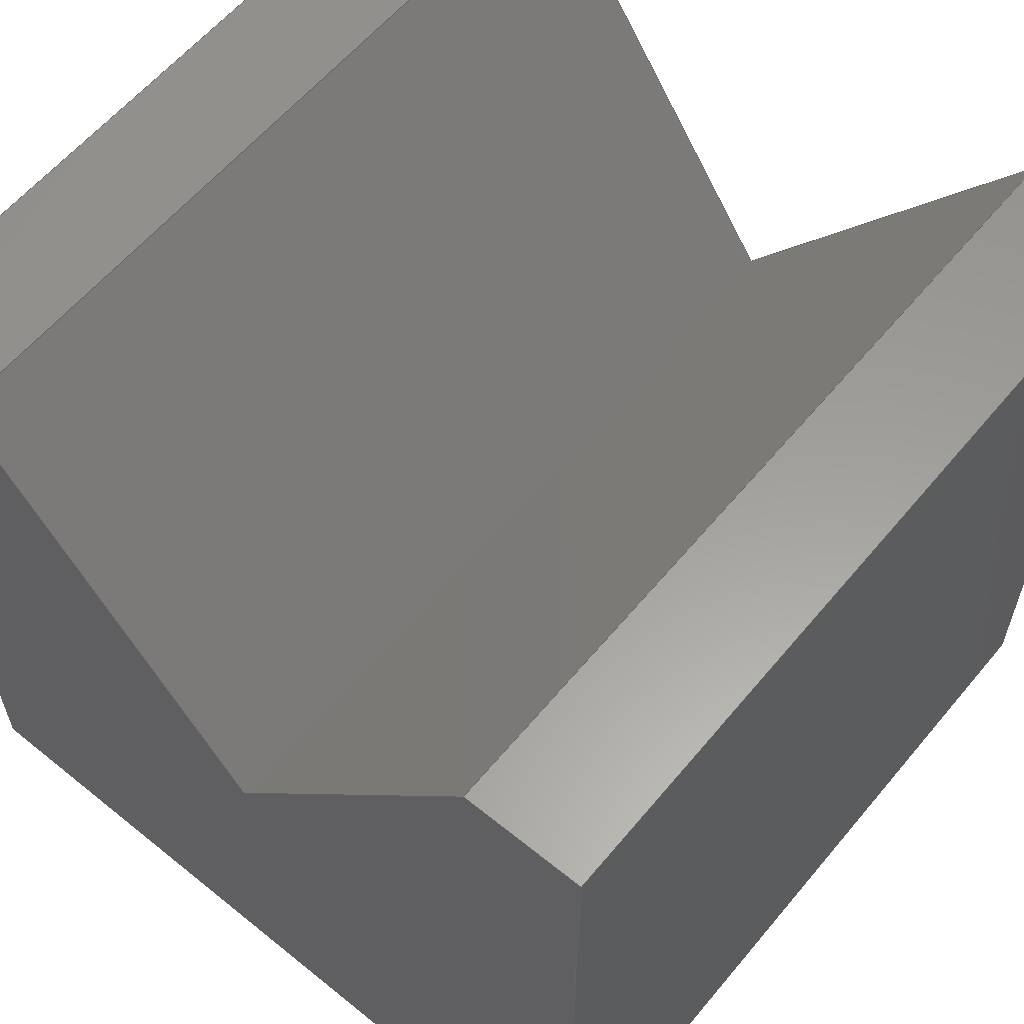
<metadata>
{"format":"step","ext":"step","renderer":"f3d","projection":"perspective","resolution":1024,"background":"white","views":[{"elev":60.2,"azim":-140.4,"up":"+Y"}]}
</metadata>
<code>
ISO-10303-21;
DATA;
#1 = PERSON_AND_ORGANIZATION_ROLE ( 'design_supplier' ) ;
#2 = ORIENTED_EDGE ( 'NONE', *, *, #310, .T. ) ;
#3 = COORDINATED_UNIVERSAL_TIME_OFFSET ( 0, 0, .AHEAD. ) ;
#4 = PERSON_AND_ORGANIZATION_ROLE ( 'creator' ) ;
#5 = EDGE_LOOP ( 'NONE', ( #79, #261, #177, #335 ) ) ;
#6 = LINE ( 'NONE', #20, #258 ) ;
#7 = CARTESIAN_POINT ( 'NONE',  ( 50, 0, 50 ) ) ;
#8 = ORIENTED_EDGE ( 'NONE', *, *, #281, .T. ) ;
#9 = LINE ( 'NONE', #138, #328 ) ;
#10 = ADVANCED_FACE ( 'NONE', ( #157 ), #136, .F. ) ;
#11 = ORIENTED_EDGE ( 'NONE', *, *, #251, .F. ) ;
#12 = VECTOR ( 'NONE', #178, 1000 ) ;
#13 = CARTESIAN_POINT ( 'NONE',  ( 50, 100, -50 ) ) ;
#14 = ORIENTED_EDGE ( 'NONE', *, *, #65, .T. ) ;
#15 = LINE ( 'NONE', #292, #219 ) ;
#16 = CARTESIAN_POINT ( 'NONE',  ( -50, 100, 50 ) ) ;
#17 = CARTESIAN_POINT ( 'NONE',  ( -50, 0, 50 ) ) ;
#18 = CARTESIAN_POINT ( 'NONE',  ( 50, 100, 50 ) ) ;
#19 = AXIS2_PLACEMENT_3D ( 'NONE', #91, #143, #118 ) ;
#20 = CARTESIAN_POINT ( 'NONE',  ( -35.17, 100, 0 ) ) ;
#21 = LINE ( 'NONE', #171, #191 ) ;
#22 = AXIS2_PLACEMENT_3D ( 'NONE', #139, #326, #242 ) ;
#23 = ORGANIZATION ( 'UNSPECIFIED', 'UNSPECIFIED', '' ) ;
#24 =( NAMED_UNIT ( * ) SI_UNIT ( $, .STERADIAN. ) SOLID_ANGLE_UNIT ( ) );
#25 = EDGE_CURVE ( 'NONE', #198, #286, #88, .T. ) ;
#26 = PERSON_AND_ORGANIZATION ( #190, #23 ) ;
#27 = APPLICATION_PROTOCOL_DEFINITION ( 'international standard', 'config_control_design', 1994, #291 ) ;
#28 = CC_DESIGN_DATE_AND_TIME_ASSIGNMENT ( #49, #98, ( #120 ) ) ;
#29 = COORDINATED_UNIVERSAL_TIME_OFFSET ( 0, 0, .AHEAD. ) ;
#30 = PERSON_AND_ORGANIZATION ( #190, #23 ) ;
#31 = VERTEX_POINT ( 'NONE', #61 ) ;
#32 = ORIENTED_EDGE ( 'NONE', *, *, #124, .T. ) ;
#33 = DIRECTION ( 'NONE',  ( 1, 0, 0 ) ) ;
#34 = ADVANCED_FACE ( 'NONE', ( #111 ), #212, .T. ) ;
#35 = EDGE_LOOP ( 'NONE', ( #309, #264, #164, #160 ) ) ;
#36 = CARTESIAN_POINT ( 'NONE',  ( 0, 100, 0 ) ) ;
#37 = VERTEX_POINT ( 'NONE', #16 ) ;
#38 = DIRECTION ( 'NONE',  ( 0, 0, -1 ) ) ;
#39 = VERTEX_POINT ( 'NONE', #108 ) ;
#40 = DIRECTION ( 'NONE',  ( -1, 0, -0 ) ) ;
#41 = FACE_OUTER_BOUND ( 'NONE', #153, .T. ) ;
#42 =( NAMED_UNIT ( * ) PLANE_ANGLE_UNIT ( ) SI_UNIT ( $, .RADIAN. ) );
#43 = EDGE_CURVE ( 'NONE', #83, #102, #63, .T. ) ;
#44 = DIRECTION ( 'NONE',  ( -0, -1, -0 ) ) ;
#45 = DIRECTION ( 'NONE',  ( 0.5754, -0.8179, 0 ) ) ;
#46 = LOCAL_TIME ( 19, 6, 36, #3 ) ;
#47 = ORIENTED_EDGE ( 'NONE', *, *, #240, .F. ) ;
#48 = VECTOR ( 'NONE', #301, 1000 ) ;
#49 = DATE_AND_TIME ( #101, #46 ) ;
#50 = ORIENTED_EDGE ( 'NONE', *, *, #173, .F. ) ;
#51 = ORIENTED_EDGE ( 'NONE', *, *, #310, .F. ) ;
#52 = ORIENTED_EDGE ( 'NONE', *, *, #235, .T. ) ;
#53 = VECTOR ( 'NONE', #296, 1000 ) ;
#54 = EDGE_CURVE ( 'NONE', #174, #74, #319, .T. ) ;
#55 = LINE ( 'NONE', #132, #78 ) ;
#56 = ORIENTED_EDGE ( 'NONE', *, *, #246, .F. ) ;
#57 = LINE ( 'NONE', #260, #214 ) ;
#58 = EDGE_LOOP ( 'NONE', ( #228, #50, #133, #322 ) ) ;
#59 = CARTESIAN_POINT ( 'NONE',  ( 6.977, 59.92, -50 ) ) ;
#60 = APPROVAL ( #100, 'UNSPECIFIED' ) ;
#61 = CARTESIAN_POINT ( 'NONE',  ( 50, 100, 50 ) ) ;
#62 = VECTOR ( 'NONE', #45, 1000 ) ;
#63 = LINE ( 'NONE', #7, #283 ) ;
#64 = DIRECTION ( 'NONE',  ( 1, 0, -0 ) ) ;
#65 = EDGE_CURVE ( 'NONE', #198, #102, #15, .T. ) ;
#66 = AXIS2_PLACEMENT_3D ( 'NONE', #109, #324, #257 ) ;
#67 = CARTESIAN_POINT ( 'NONE',  ( -50, 100, 50 ) ) ;
#68 = SECURITY_CLASSIFICATION ( '', '', #202 ) ;
#69 = DIRECTION ( 'NONE',  ( 0, 0, 1 ) ) ;
#70 = ORIENTED_EDGE ( 'NONE', *, *, #140, .T. ) ;
#71 = LINE ( 'NONE', #194, #303 ) ;
#72 = VECTOR ( 'NONE', #277, 1000 ) ;
#73 = CC_DESIGN_SECURITY_CLASSIFICATION ( #68, ( #148 ) ) ;
#74 = VERTEX_POINT ( 'NONE', #17 ) ;
#75 = APPROVAL_DATE_TIME ( #311, #150 ) ;
#76 = APPROVAL_STATUS ( 'not_yet_approved' ) ;
#77 = PERSON_AND_ORGANIZATION_ROLE ( 'classification_officer' ) ;
#78 = VECTOR ( 'NONE', #141, 1000 ) ;
#79 = ORIENTED_EDGE ( 'NONE', *, *, #43, .T. ) ;
#80 = ORIENTED_EDGE ( 'NONE', *, *, #152, .F. ) ;
#81 = PERSON_AND_ORGANIZATION_ROLE ( 'creator' ) ;
#82 = ADVANCED_FACE ( 'NONE', ( #321 ), #207, .F. ) ;
#83 = VERTEX_POINT ( 'NONE', #211 ) ;
#84 = LINE ( 'NONE', #269, #128 ) ;
#85 = VECTOR ( 'NONE', #215, 1000 ) ;
#86 = LINE ( 'NONE', #327, #97 ) ;
#87 = CARTESIAN_POINT ( 'NONE',  ( 6.977, 59.92, 50 ) ) ;
#88 = LINE ( 'NONE', #185, #12 ) ;
#89 = LINE ( 'NONE', #87, #245 ) ;
#90 = FACE_OUTER_BOUND ( 'NONE', #295, .T. ) ;
#91 = CARTESIAN_POINT ( 'NONE',  ( 0, 0, 0 ) ) ;
#92 = EDGE_CURVE ( 'NONE', #102, #174, #84, .T. ) ;
#93 = APPLICATION_PROTOCOL_DEFINITION ( 'international standard', 'config_control_design', 1994, #274 ) ;
#94 =( LENGTH_UNIT ( ) NAMED_UNIT ( * ) SI_UNIT ( .MILLI., .METRE. ) );
#95 = ADVANCED_FACE ( 'NONE', ( #213 ), #134, .F. ) ;
#96 = FACE_OUTER_BOUND ( 'NONE', #35, .T. ) ;
#97 = VECTOR ( 'NONE', #33, 1000 ) ;
#98 = DATE_TIME_ROLE ( 'creation_date' ) ;
#99 = APPROVAL_ROLE ( '' ) ;
#100 = APPROVAL_STATUS ( 'not_yet_approved' ) ;
#101 = CALENDAR_DATE ( 2021, 17, 4 ) ;
#102 = VERTEX_POINT ( 'NONE', #325 ) ;
#103 = CARTESIAN_POINT ( 'NONE',  ( -50, 0, -50 ) ) ;
#104 = ORIENTED_EDGE ( 'NONE', *, *, #25, .T. ) ;
#105 = CARTESIAN_POINT ( 'NONE',  ( -35.17, 100, -50 ) ) ;
#106 = VECTOR ( 'NONE', #196, 1000 ) ;
#107 = ORIENTED_EDGE ( 'NONE', *, *, #272, .T. ) ;
#108 = CARTESIAN_POINT ( 'NONE',  ( -6.939e-15, 50, 50 ) ) ;
#109 = CARTESIAN_POINT ( 'NONE',  ( 50, 100, 50 ) ) ;
#110 = DIRECTION ( 'NONE',  ( -0, -1, -0 ) ) ;
#111 = FACE_OUTER_BOUND ( 'NONE', #285, .T. ) ;
#112 = DIRECTION ( 'NONE',  ( 1, -0, 0 ) ) ;
#113 = PRODUCT ( 'CubeVcut', 'CubeVcut', '', ( #276 ) ) ;
#114 = AXIS2_PLACEMENT_3D ( 'NONE', #333, #334, #331 ) ;
#115 = CARTESIAN_POINT ( 'NONE',  ( 35.17, 100, 0 ) ) ;
#116 = EDGE_CURVE ( 'NONE', #39, #224, #89, .T. ) ;
#117 = CARTESIAN_POINT ( 'NONE',  ( 35.17, 100, 50 ) ) ;
#118 = DIRECTION ( 'NONE',  ( 0, -0, -1 ) ) ;
#119 = ADVANCED_BREP_SHAPE_REPRESENTATION ( 'CubeVcut', ( #318, #146 ), #248 ) ;
#120 = PRODUCT_DEFINITION ( 'UNKNOWN', '', #148, #217 ) ;
#121 = PLANE ( 'NONE',  #19 ) ;
#122 = DIRECTION ( 'NONE',  ( -0, -1, -0 ) ) ;
#123 = CALENDAR_DATE ( 2021, 17, 4 ) ;
#124 = EDGE_CURVE ( 'NONE', #183, #174, #9, .T. ) ;
#125 = PERSON_AND_ORGANIZATION ( #190, #23 ) ;
#126 = ORIENTED_EDGE ( 'NONE', *, *, #142, .T. ) ;
#127 = PERSON_AND_ORGANIZATION ( #190, #23 ) ;
#128 = VECTOR ( 'NONE', #265, 1000 ) ;
#129 = APPROVAL_PERSON_ORGANIZATION ( #316, #60, #223 ) ;
#130 = PRODUCT_DEFINITION_SHAPE ( 'NONE', 'NONE',  #120 ) ;
#131 = ORIENTED_EDGE ( 'NONE', *, *, #173, .T. ) ;
#132 = CARTESIAN_POINT ( 'NONE',  ( 50, 100, 50 ) ) ;
#133 = ORIENTED_EDGE ( 'NONE', *, *, #54, .F. ) ;
#134 = PLANE ( 'NONE',  #332 ) ;
#135 = DIRECTION ( 'NONE',  ( 0, -1, 0 ) ) ;
#136 = PLANE ( 'NONE',  #66 ) ;
#137 = LOCAL_TIME ( 19, 6, 36, #226 ) ;
#138 = CARTESIAN_POINT ( 'NONE',  ( -50, 100, -50 ) ) ;
#139 = CARTESIAN_POINT ( 'NONE',  ( 35.17, 100, 60 ) ) ;
#140 = EDGE_CURVE ( 'NONE', #31, #198, #55, .T. ) ;
#141 = DIRECTION ( 'NONE',  ( 0, 0, -1 ) ) ;
#142 = EDGE_CURVE ( 'NONE', #204, #162, #57, .T. ) ;
#143 = DIRECTION ( 'NONE',  ( 0, -1, 0 ) ) ;
#144 = VECTOR ( 'NONE', #122, 1000 ) ;
#145 = PLANE ( 'NONE',  #168 ) ;
#146 = AXIS2_PLACEMENT_3D ( 'NONE', #192, #69, #170 ) ;
#147 = CARTESIAN_POINT ( 'NONE',  ( -40.08, 107, 50 ) ) ;
#148 = PRODUCT_DEFINITION_FORMATION_WITH_SPECIFIED_SOURCE ( 'ANY', '', #113, .NOT_KNOWN. ) ;
#149 = APPROVAL_ROLE ( '' ) ;
#150 = APPROVAL ( #76, 'UNSPECIFIED' ) ;
#151 = DATE_AND_TIME ( #123, #254 ) ;
#152 = EDGE_CURVE ( 'NONE', #37, #230, #86, .T. ) ;
#153 = EDGE_LOOP ( 'NONE', ( #126, #107, #293, #2 ) ) ;
#154 = DATE_AND_TIME ( #156, #137 ) ;
#155 = ADVANCED_FACE ( 'NONE', ( #90 ), #271, .F. ) ;
#156 = CALENDAR_DATE ( 2021, 17, 4 ) ;
#157 = FACE_OUTER_BOUND ( 'NONE', #5, .T. ) ;
#158 = ORIENTED_EDGE ( 'NONE', *, *, #116, .T. ) ;
#159 = DIRECTION ( 'NONE',  ( 0.5754, 0.8179, 0 ) ) ;
#160 = ORIENTED_EDGE ( 'NONE', *, *, #152, .T. ) ;
#161 = DIRECTION ( 'NONE',  ( -1, -0, -0 ) ) ;
#162 = VERTEX_POINT ( 'NONE', #105 ) ;
#163 = CARTESIAN_POINT ( 'NONE',  ( -50, 100, 50 ) ) ;
#164 = ORIENTED_EDGE ( 'NONE', *, *, #300, .T. ) ;
#165 = DIRECTION ( 'NONE',  ( 0, 0, -1 ) ) ;
#166 = LINE ( 'NONE', #234, #225 ) ;
#167 = CARTESIAN_POINT ( 'NONE',  ( 35.17, 100, -50 ) ) ;
#168 = AXIS2_PLACEMENT_3D ( 'NONE', #330, #169, #273 ) ;
#169 = DIRECTION ( 'NONE',  ( 0, -1, 0 ) ) ;
#170 = DIRECTION ( 'NONE',  ( 1, 0, 0 ) ) ;
#171 = CARTESIAN_POINT ( 'NONE',  ( -50, 100, 50 ) ) ;
#172 = FACE_OUTER_BOUND ( 'NONE', #58, .T. ) ;
#173 = EDGE_CURVE ( 'NONE', #74, #83, #166, .T. ) ;
#174 = VERTEX_POINT ( 'NONE', #103 ) ;
#175 = EDGE_LOOP ( 'NONE', ( #236, #268, #280, #32 ) ) ;
#176 = SHAPE_DEFINITION_REPRESENTATION ( #130, #119 ) ;
#177 = ORIENTED_EDGE ( 'NONE', *, *, #140, .F. ) ;
#178 = DIRECTION ( 'NONE',  ( -1, -0, -0 ) ) ;
#179 = CARTESIAN_POINT ( 'NONE',  ( -50, 100, 50 ) ) ;
#180 = CLOSED_SHELL ( 'NONE', ( #155, #95, #287, #197, #10, #82, #308, #305, #34 ) ) ;
#181 = EDGE_CURVE ( 'NONE', #162, #183, #294, .T. ) ;
#182 = FACE_OUTER_BOUND ( 'NONE', #259, .T. ) ;
#183 = VERTEX_POINT ( 'NONE', #208 ) ;
#184 = LINE ( 'NONE', #59, #106 ) ;
#185 = CARTESIAN_POINT ( 'NONE',  ( -50, 100, -50 ) ) ;
#186 = DIRECTION ( 'NONE',  ( 0, 0, -1 ) ) ;
#187 = CARTESIAN_POINT ( 'NONE',  ( -50, 100, -50 ) ) ;
#188 = LINE ( 'NONE', #147, #62 ) ;
#189 = PLANE ( 'NONE',  #114 ) ;
#190 = PERSON ( 'UNSPECIFIED', 'UNSPECIFIED', 'UNSPECIFIED', ('UNSPECIFIED'), ('UNSPECIFIED'), ('UNSPECIFIED') ) ;
#191 = VECTOR ( 'NONE', #216, 1000 ) ;
#192 = CARTESIAN_POINT ( 'NONE',  ( 0, 0, 0 ) ) ;
#193 = UNCERTAINTY_MEASURE_WITH_UNIT (LENGTH_MEASURE( 1e-05 ), #94, 'distance_accuracy_value', 'NONE');
#194 = CARTESIAN_POINT ( 'NONE',  ( -50, 100, 50 ) ) ;
#195 = CC_DESIGN_DATE_AND_TIME_ASSIGNMENT ( #232, #279, ( #68 ) ) ;
#196 = DIRECTION ( 'NONE',  ( -0.5754, -0.8179, 0 ) ) ;
#197 = ADVANCED_FACE ( 'NONE', ( #182 ), #262, .F. ) ;
#198 = VERTEX_POINT ( 'NONE', #13 ) ;
#199 = CALENDAR_DATE ( 2021, 17, 4 ) ;
#200 = APPROVAL_STATUS ( 'not_yet_approved' ) ;
#201 = APPROVAL ( #200, 'UNSPECIFIED' ) ;
#202 = SECURITY_CLASSIFICATION_LEVEL ( 'unclassified' ) ;
#203 = CC_DESIGN_APPROVAL ( #201, ( #120 ) ) ;
#204 = VERTEX_POINT ( 'NONE', #323 ) ;
#205 = COORDINATED_UNIVERSAL_TIME_OFFSET ( 0, 0, .AHEAD. ) ;
#206 = CC_DESIGN_PERSON_AND_ORGANIZATION_ASSIGNMENT ( #250, #77, ( #68 ) ) ;
#207 = PLANE ( 'NONE',  #278 ) ;
#208 = CARTESIAN_POINT ( 'NONE',  ( -50, 100, -50 ) ) ;
#209 = ORIENTED_EDGE ( 'NONE', *, *, #251, .T. ) ;
#210 = DIRECTION ( 'NONE',  ( 1, 0, 0 ) ) ;
#211 = CARTESIAN_POINT ( 'NONE',  ( 50, 0, 50 ) ) ;
#212 = PLANE ( 'NONE',  #22 ) ;
#213 = FACE_OUTER_BOUND ( 'NONE', #239, .T. ) ;
#214 = VECTOR ( 'NONE', #243, 1000 ) ;
#215 = DIRECTION ( 'NONE',  ( 1, 0, 0 ) ) ;
#216 = DIRECTION ( 'NONE',  ( -0, -0, 1 ) ) ;
#217 = DESIGN_CONTEXT ( 'detailed design', #291, 'design' ) ;
#218 = DIRECTION ( 'NONE',  ( -0, 0, 1 ) ) ;
#219 = VECTOR ( 'NONE', #241, 1000 ) ;
#220 = LINE ( 'NONE', #115, #72 ) ;
#221 = EDGE_CURVE ( 'NONE', #286, #204, #184, .T. ) ;
#222 = ORIENTED_EDGE ( 'NONE', *, *, #181, .F. ) ;
#223 = APPROVAL_ROLE ( '' ) ;
#224 = VERTEX_POINT ( 'NONE', #117 ) ;
#225 = VECTOR ( 'NONE', #210, 1000 ) ;
#226 = COORDINATED_UNIVERSAL_TIME_OFFSET ( 0, 0, .AHEAD. ) ;
#227 = LOCAL_TIME ( 19, 6, 36, #256 ) ;
#228 = ORIENTED_EDGE ( 'NONE', *, *, #43, .F. ) ;
#229 = PERSON_AND_ORGANIZATION_ROLE ( 'design_owner' ) ;
#230 = VERTEX_POINT ( 'NONE', #247 ) ;
#231 = CALENDAR_DATE ( 2021, 17, 4 ) ;
#232 = DATE_AND_TIME ( #199, #297 ) ;
#233 = ORIENTED_EDGE ( 'NONE', *, *, #25, .F. ) ;
#234 = CARTESIAN_POINT ( 'NONE',  ( -50, 0, 50 ) ) ;
#235 = EDGE_CURVE ( 'NONE', #224, #286, #220, .T. ) ;
#236 = ORIENTED_EDGE ( 'NONE', *, *, #54, .T. ) ;
#237 = CARTESIAN_POINT ( 'NONE',  ( -50, 100, -50 ) ) ;
#238 = DIRECTION ( 'NONE',  ( 0, -0, -1 ) ) ;
#239 = EDGE_LOOP ( 'NONE', ( #56, #80, #8, #131, #47, #11, #313 ) ) ;
#240 = EDGE_CURVE ( 'NONE', #31, #83, #302, .T. ) ;
#241 = DIRECTION ( 'NONE',  ( -0, -1, -0 ) ) ;
#242 = DIRECTION ( 'NONE',  ( -0.5754, -0.8179, 0 ) ) ;
#243 = DIRECTION ( 'NONE',  ( -0.5754, 0.8179, 0 ) ) ;
#244 = PRODUCT_RELATED_PRODUCT_CATEGORY ( 'detail', '', ( #113 ) ) ;
#245 = VECTOR ( 'NONE', #159, 1000 ) ;
#246 = EDGE_CURVE ( 'NONE', #230, #39, #188, .T. ) ;
#247 = CARTESIAN_POINT ( 'NONE',  ( -35.17, 100, 50 ) ) ;
#248 =( GEOMETRIC_REPRESENTATION_CONTEXT ( 3 ) GLOBAL_UNCERTAINTY_ASSIGNED_CONTEXT ( ( #193 ) ) GLOBAL_UNIT_ASSIGNED_CONTEXT ( ( #94, #42, #24 ) ) REPRESENTATION_CONTEXT ( 'NONE', 'WORKASPACE' ) );
#249 = LINE ( 'NONE', #306, #48 ) ;
#250 = PERSON_AND_ORGANIZATION ( #190, #23 ) ;
#251 = EDGE_CURVE ( 'NONE', #224, #31, #307, .T. ) ;
#252 = ORIENTED_EDGE ( 'NONE', *, *, #92, .T. ) ;
#253 = AXIS2_PLACEMENT_3D ( 'NONE', #187, #299, #64 ) ;
#254 = LOCAL_TIME ( 19, 6, 36, #205 ) ;
#255 = PERSON_AND_ORGANIZATION ( #190, #23 ) ;
#256 = COORDINATED_UNIVERSAL_TIME_OFFSET ( 0, 0, .AHEAD. ) ;
#257 = DIRECTION ( 'NONE',  ( 0, 0, 1 ) ) ;
#258 = VECTOR ( 'NONE', #218, 1000 ) ;
#259 = EDGE_LOOP ( 'NONE', ( #288, #209, #70, #104 ) ) ;
#260 = CARTESIAN_POINT ( 'NONE',  ( -40.08, 107, -50 ) ) ;
#261 = ORIENTED_EDGE ( 'NONE', *, *, #65, .F. ) ;
#262 = PLANE ( 'NONE',  #266 ) ;
#263 = CC_DESIGN_PERSON_AND_ORGANIZATION_ASSIGNMENT ( #30, #229, ( #113 ) ) ;
#264 = ORIENTED_EDGE ( 'NONE', *, *, #181, .T. ) ;
#265 = DIRECTION ( 'NONE',  ( -1, -0, -0 ) ) ;
#266 = AXIS2_PLACEMENT_3D ( 'NONE', #36, #135, #238 ) ;
#267 = CC_DESIGN_APPROVAL ( #150, ( #68 ) ) ;
#268 = ORIENTED_EDGE ( 'NONE', *, *, #281, .F. ) ;
#269 = CARTESIAN_POINT ( 'NONE',  ( -50, 0, -50 ) ) ;
#270 = CC_DESIGN_PERSON_AND_ORGANIZATION_ASSIGNMENT ( #255, #81, ( #148 ) ) ;
#271 = PLANE ( 'NONE',  #253 ) ;
#272 = EDGE_CURVE ( 'NONE', #162, #230, #6, .T. ) ;
#273 = DIRECTION ( 'NONE',  ( 0, -0, -1 ) ) ;
#274 = APPLICATION_CONTEXT ( 'configuration controlled 3d designs of mechanical parts and assemblies' ) ;
#275 = APPROVAL_PERSON_ORGANIZATION ( #125, #201, #149 ) ;
#276 = MECHANICAL_CONTEXT ( 'NONE', #274, 'mechanical' ) ;
#277 = DIRECTION ( 'NONE',  ( 0, 0, -1 ) ) ;
#278 = AXIS2_PLACEMENT_3D ( 'NONE', #163, #112, #165 ) ;
#279 = DATE_TIME_ROLE ( 'classification_date' ) ;
#280 = ORIENTED_EDGE ( 'NONE', *, *, #300, .F. ) ;
#281 = EDGE_CURVE ( 'NONE', #37, #74, #71, .T. ) ;
#282 = ORIENTED_EDGE ( 'NONE', *, *, #221, .T. ) ;
#283 = VECTOR ( 'NONE', #186, 1000 ) ;
#284 = PERSON_AND_ORGANIZATION ( #190, #23 ) ;
#285 = EDGE_LOOP ( 'NONE', ( #282, #51, #158, #52 ) ) ;
#286 = VERTEX_POINT ( 'NONE', #167 ) ;
#287 = ADVANCED_FACE ( 'NONE', ( #96 ), #145, .F. ) ;
#288 = ORIENTED_EDGE ( 'NONE', *, *, #235, .F. ) ;
#289 = VECTOR ( 'NONE', #161, 1000 ) ;
#290 = CARTESIAN_POINT ( 'NONE',  ( -50, 0, 50 ) ) ;
#291 = APPLICATION_CONTEXT ( 'configuration controlled 3d designs of mechanical parts and assemblies' ) ;
#292 = CARTESIAN_POINT ( 'NONE',  ( 50, 100, -50 ) ) ;
#293 = ORIENTED_EDGE ( 'NONE', *, *, #246, .T. ) ;
#294 = LINE ( 'NONE', #237, #289 ) ;
#295 = EDGE_LOOP ( 'NONE', ( #320, #317, #233, #14, #252, #315, #222 ) ) ;
#296 = DIRECTION ( 'NONE',  ( -0, -0, 1 ) ) ;
#297 = LOCAL_TIME ( 19, 6, 36, #29 ) ;
#298 = CC_DESIGN_PERSON_AND_ORGANIZATION_ASSIGNMENT ( #284, #4, ( #120 ) ) ;
#299 = DIRECTION ( 'NONE',  ( 0, 0, 1 ) ) ;
#300 = EDGE_CURVE ( 'NONE', #183, #37, #21, .T. ) ;
#301 = DIRECTION ( 'NONE',  ( 0, 0, -1 ) ) ;
#302 = LINE ( 'NONE', #18, #144 ) ;
#303 = VECTOR ( 'NONE', #44, 1000 ) ;
#304 = CC_DESIGN_APPROVAL ( #60, ( #148 ) ) ;
#305 = ADVANCED_FACE ( 'NONE', ( #41 ), #189, .T. ) ;
#306 = CARTESIAN_POINT ( 'NONE',  ( -6.939e-15, 50, 60 ) ) ;
#307 = LINE ( 'NONE', #67, #85 ) ;
#308 = ADVANCED_FACE ( 'NONE', ( #172 ), #121, .T. ) ;
#309 = ORIENTED_EDGE ( 'NONE', *, *, #272, .F. ) ;
#310 = EDGE_CURVE ( 'NONE', #39, #204, #249, .T. ) ;
#311 = DATE_AND_TIME ( #231, #227 ) ;
#312 = APPROVAL_DATE_TIME ( #151, #201 ) ;
#313 = ORIENTED_EDGE ( 'NONE', *, *, #116, .F. ) ;
#314 = CC_DESIGN_PERSON_AND_ORGANIZATION_ASSIGNMENT ( #127, #1, ( #148 ) ) ;
#315 = ORIENTED_EDGE ( 'NONE', *, *, #124, .F. ) ;
#316 = PERSON_AND_ORGANIZATION ( #190, #23 ) ;
#317 = ORIENTED_EDGE ( 'NONE', *, *, #221, .F. ) ;
#318 = MANIFOLD_SOLID_BREP ( 'Cut-Extrude1', #180 ) ;
#319 = LINE ( 'NONE', #290, #53 ) ;
#320 = ORIENTED_EDGE ( 'NONE', *, *, #142, .F. ) ;
#321 = FACE_OUTER_BOUND ( 'NONE', #175, .T. ) ;
#322 = ORIENTED_EDGE ( 'NONE', *, *, #92, .F. ) ;
#323 = CARTESIAN_POINT ( 'NONE',  ( -6.939e-15, 50, -50 ) ) ;
#324 = DIRECTION ( 'NONE',  ( -1, 0, 0 ) ) ;
#325 = CARTESIAN_POINT ( 'NONE',  ( 50, 0, -50 ) ) ;
#326 = DIRECTION ( 'NONE',  ( -0.8179, 0.5754, 0 ) ) ;
#327 = CARTESIAN_POINT ( 'NONE',  ( -50, 100, 50 ) ) ;
#328 = VECTOR ( 'NONE', #110, 1000 ) ;
#329 = APPROVAL_PERSON_ORGANIZATION ( #26, #150, #99 ) ;
#330 = CARTESIAN_POINT ( 'NONE',  ( 0, 100, 0 ) ) ;
#331 = DIRECTION ( 'NONE',  ( -0.5754, 0.8179, 0 ) ) ;
#332 = AXIS2_PLACEMENT_3D ( 'NONE', #179, #38, #40 ) ;
#333 = CARTESIAN_POINT ( 'NONE',  ( -35.17, 100, 60 ) ) ;
#334 = DIRECTION ( 'NONE',  ( 0.8179, 0.5754, 0 ) ) ;
#335 = ORIENTED_EDGE ( 'NONE', *, *, #240, .T. ) ;
#336 = APPROVAL_DATE_TIME ( #154, #60 ) ;
ENDSEC;
END-ISO-10303-21;

</code>
